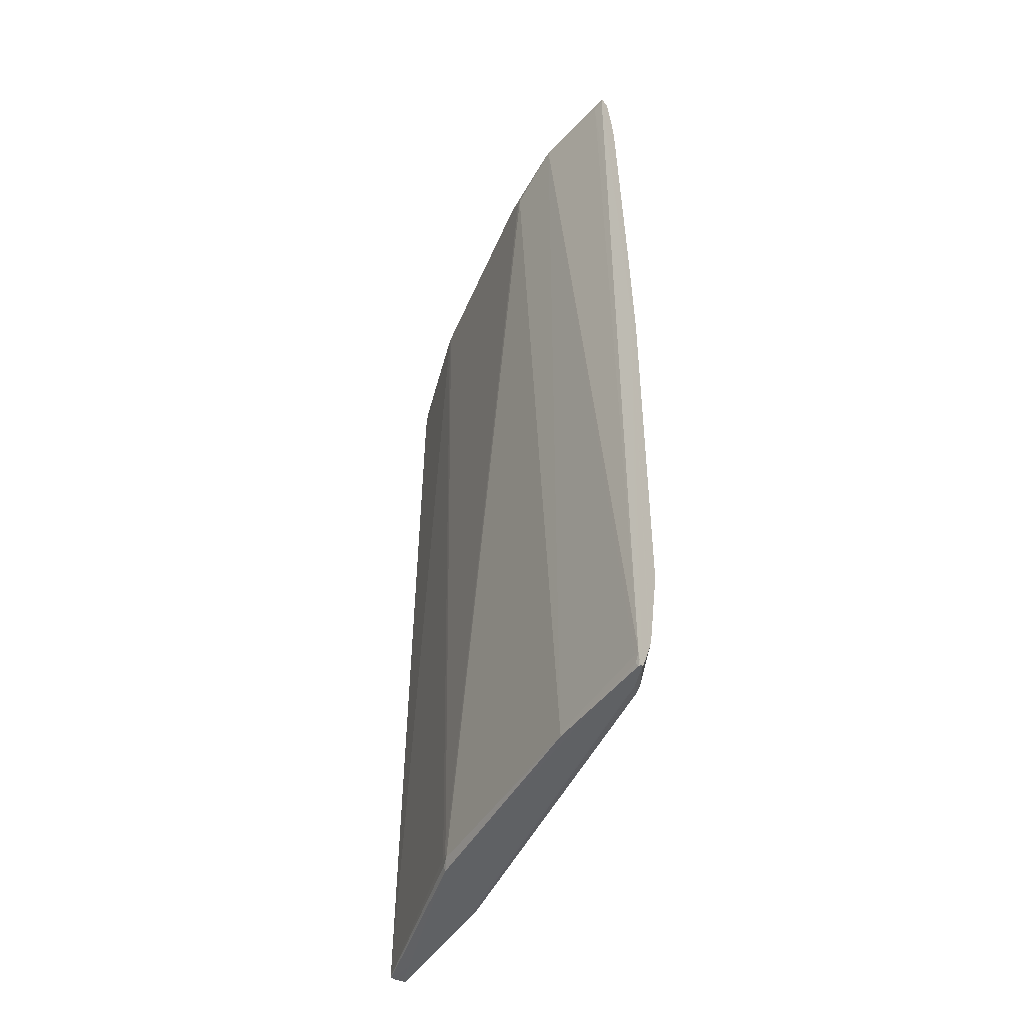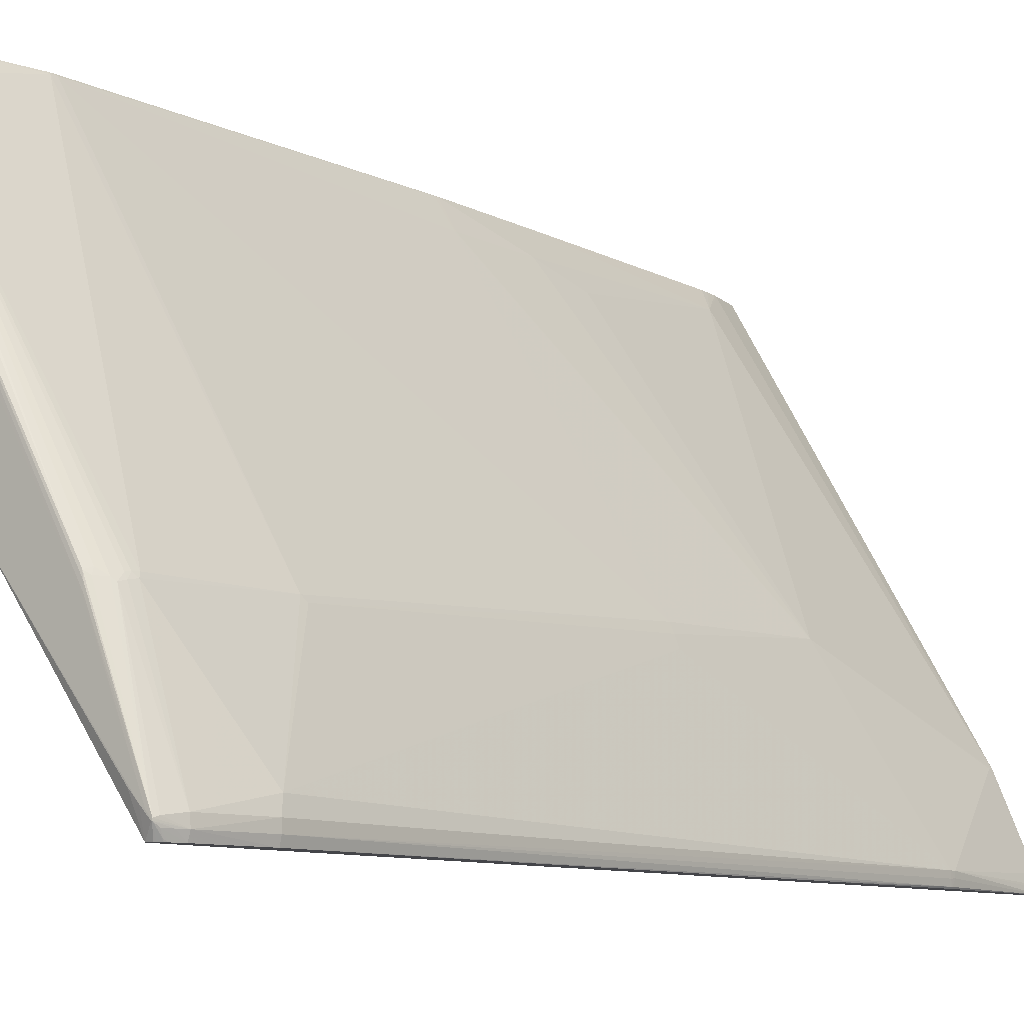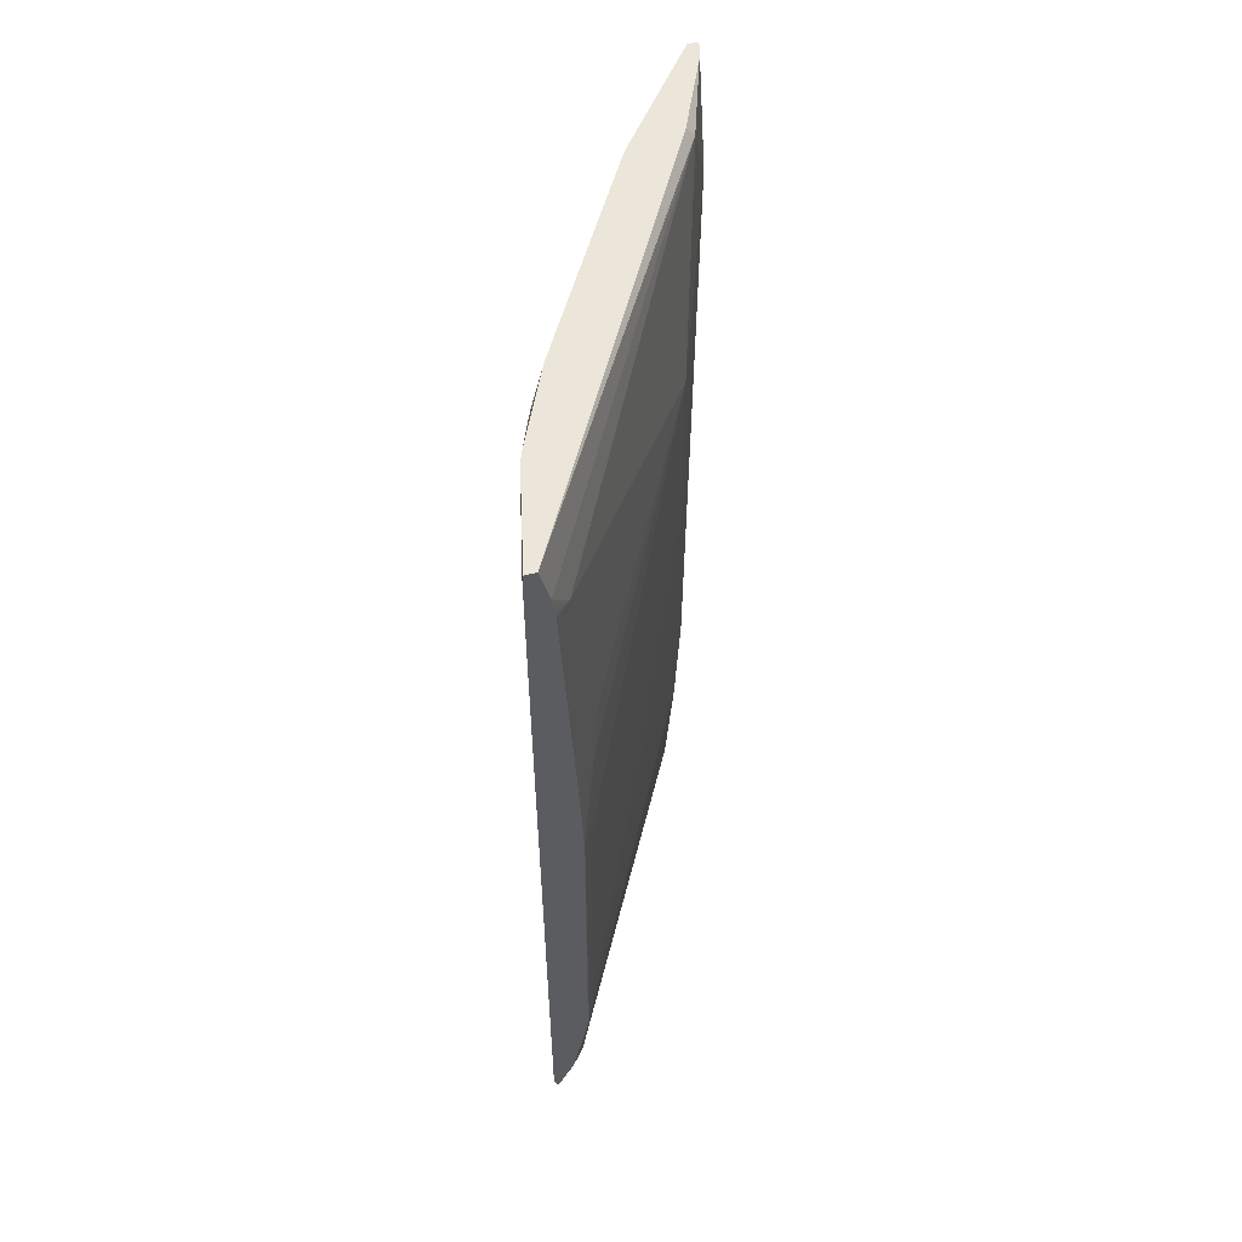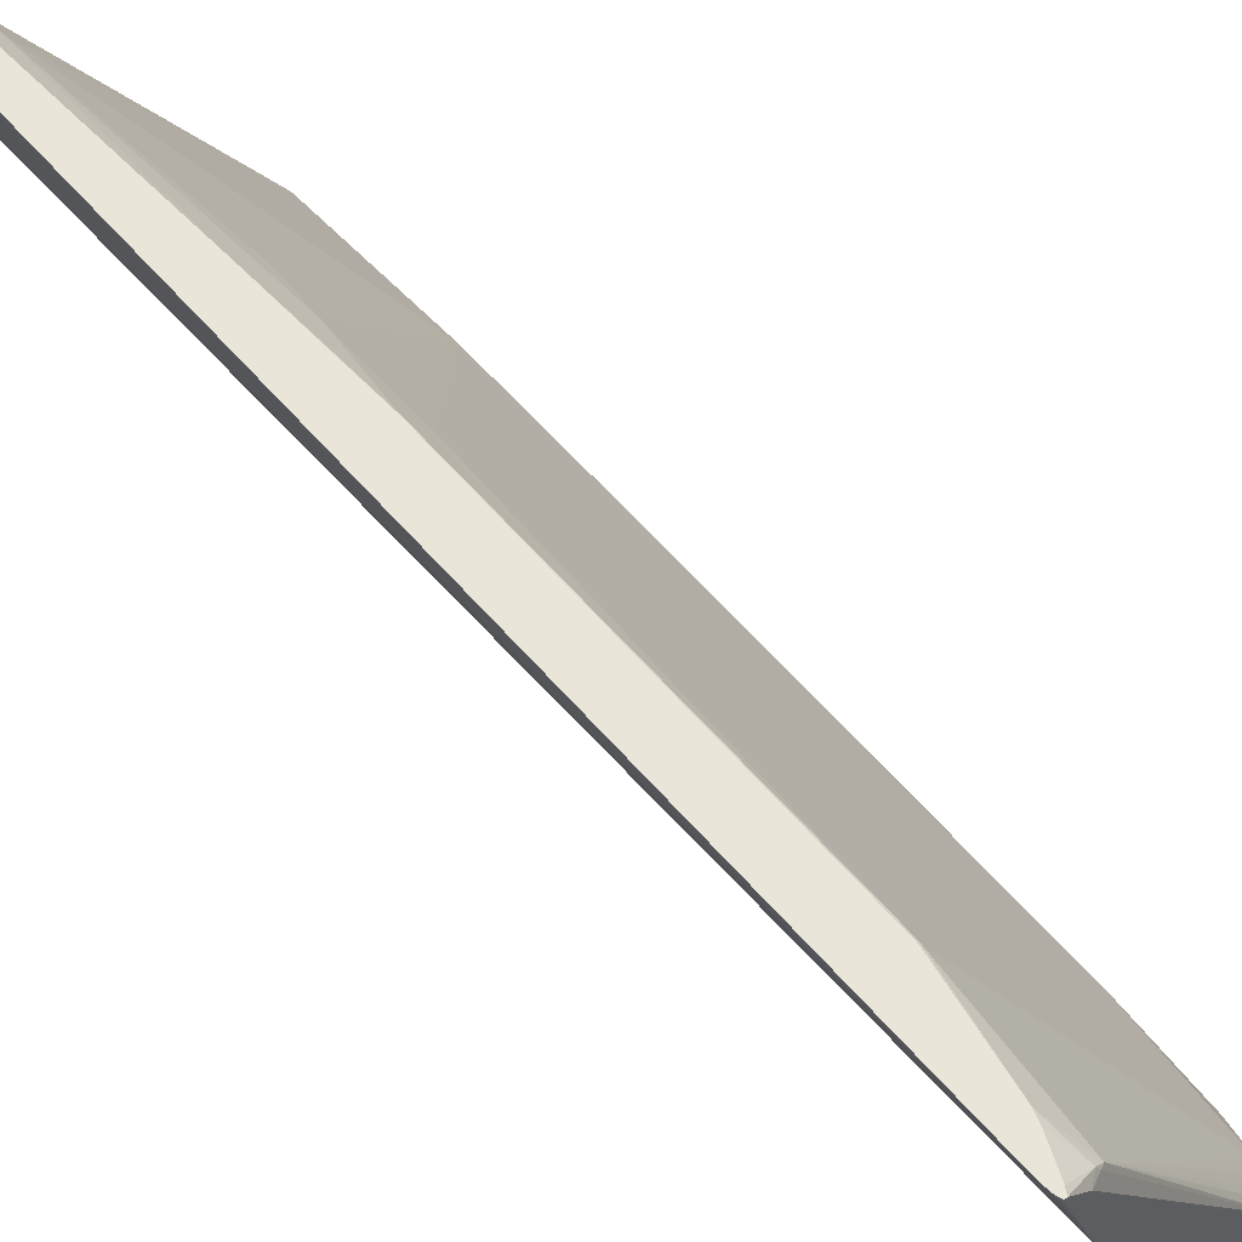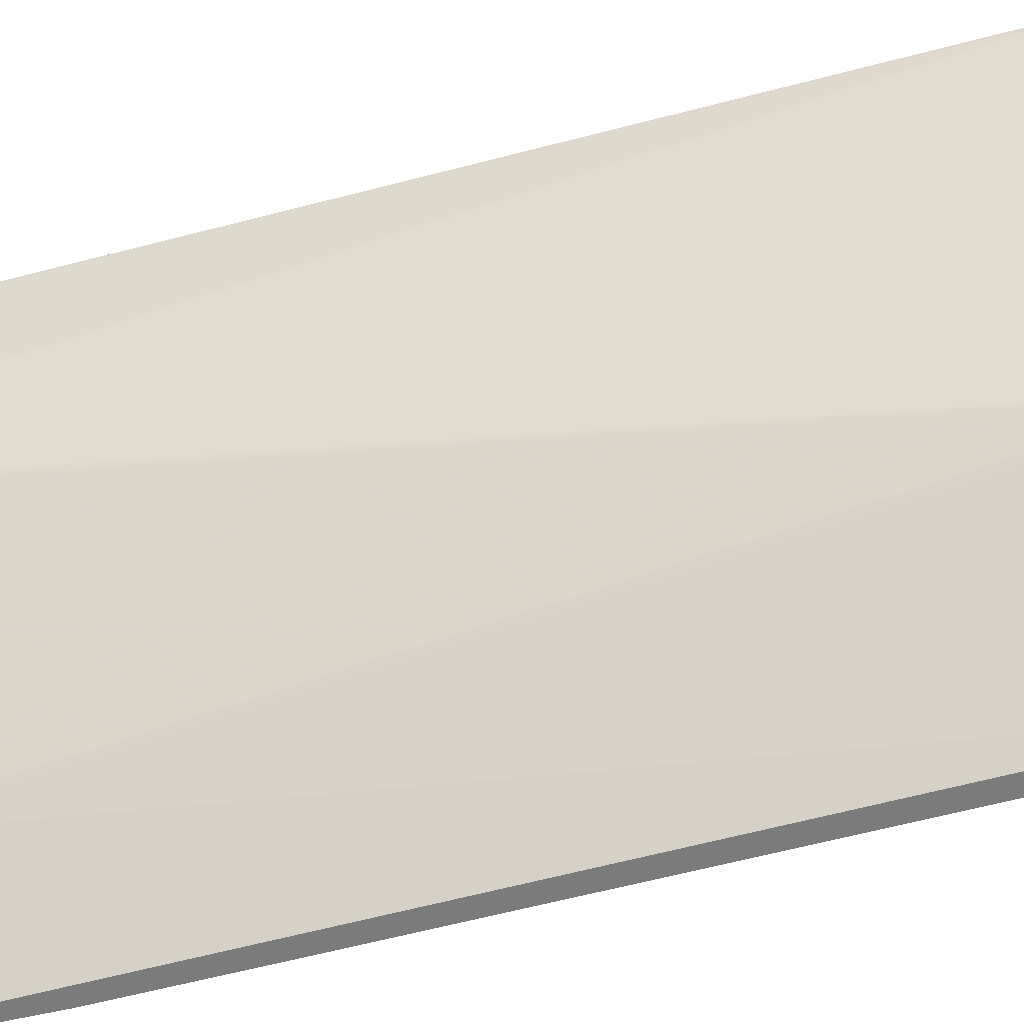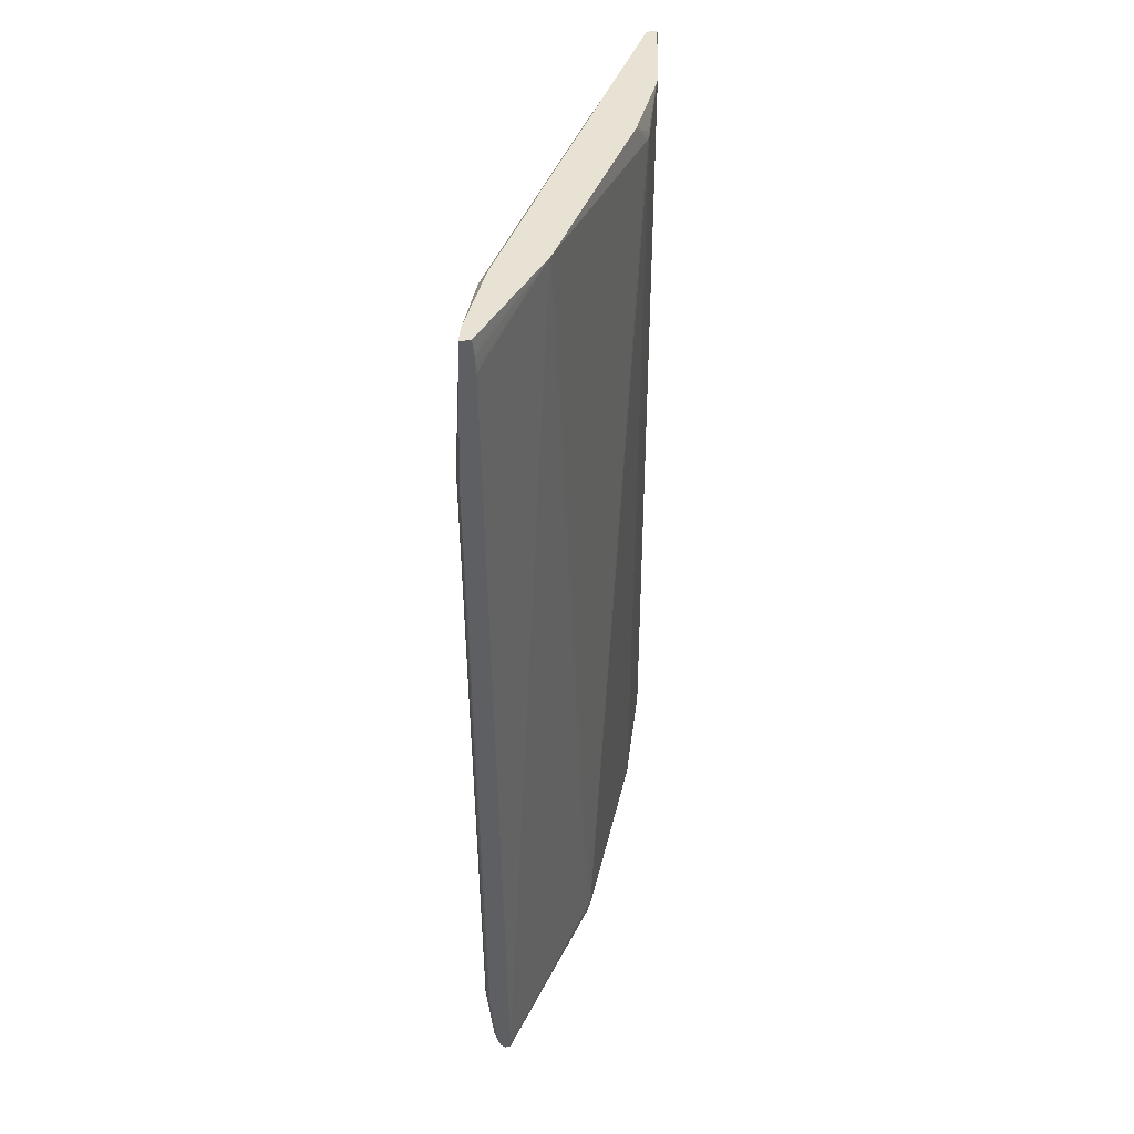
<metadata>
{"format":"obj","ext":"obj","renderer":"f3d","projection":"perspective","resolution":1024,"background":"white","views":[{"elev":-46.6,"azim":126.7,"up":"+Z"},{"elev":-9.1,"azim":-142.3,"up":"+Y"},{"elev":56.2,"azim":163.9,"up":"+Z"},{"elev":58.4,"azim":139.8,"up":"+Y"},{"elev":-58.4,"azim":105.2,"up":"+Y"},{"elev":40.9,"azim":-11.9,"up":"+Z"}]}
</metadata>
<code>
v 0.03773 0.006071 0.8
v 0.03777 0.006071 0.8001
v 0.03751 0.006071 0.8
v 0.03733 0.006511 0.7998
v 0.03738 0.006511 0.7998
v 0.03775 0.006907 0.7998
v 0.03812 0.007296 0.7998
v 0.0427 0.01298 0.7998
v 0.04278 0.01294 0.8
v 0.04279 0.01292 0.8004
v 0.03777 0.006071 0.8003
v 0.03745 0.006071 0.8001
v 0.03733 0.006583 0.7998
v 0.03754 0.006744 0.7998
v 0.03735 0.006071 0.8002
v 0.03734 0.00615 0.8002
v 0.0373 0.006378 0.8
v 0.0372 0.006368 0.8004
v 0.0371 0.006368 0.8008
v 0.03964 0.01167 0.7998
v 0.04721 0.02316 0.7998
v 0.04683 0.0219 0.7998
v 0.04682 0.02171 0.7998
v 0.04304 0.01329 0.8002
v 0.03777 0.006071 0.8004
v 0.04297 0.01317 0.8004
v 0.04068 0.01043 0.8386
v 0.03951 0.01206 0.8
v 0.03966 0.0122 0.7998
v 0.0396 0.01194 0.7998
v 0.0396 0.01167 0.7998
v 0.03729 0.006646 0.8
v 0.03921 0.01195 0.8005
v 0.03932 0.01207 0.8004
v 0.03732 0.006071 0.8003
v 0.03719 0.006071 0.8008
v 0.03714 0.006748 0.8008
v 0.03691 0.006071 0.8034
v 0.03683 0.006368 0.8034
v 0.03684 0.006748 0.8034
v 0.04835 0.02636 0.7998
v 0.04758 0.02396 0.7998
v 0.04837 0.02616 0.8
v 0.04846 0.02636 0.8004
v 0.04839 0.02614 0.8004
v 0.04683 0.0217 0.8
v 0.0465 0.0197 0.8375
v 0.04304 0.01329 0.8003
v 0.03731 0.006071 0.8372
v 0.04639 0.01951 0.8375
v 0.04081 0.01062 0.8386
v 0.03719 0.006071 0.8386
v 0.03724 0.006071 0.8381
v 0.03726 0.006071 0.8379
v 0.0373 0.006071 0.8374
v 0.03955 0.01228 0.8001
v 0.04752 0.02552 0.7998
v 0.04681 0.02514 0.8002
v 0.04702 0.02528 0.8001
v 0.04717 0.02484 0.7998
v 0.04827 0.02636 0.7998
v 0.03918 0.01202 0.8008
v 0.03927 0.01221 0.8008
v 0.03915 0.01209 0.8011
v 0.03697 0.007316 0.8036
v 0.03667 0.006071 0.8265
v 0.03658 0.00613 0.8328
v 0.03655 0.006368 0.8327
v 0.03655 0.006611 0.8327
v 0.04834 0.02623 0.7998
v 0.04714 0.02636 0.822
v 0.04842 0.02636 0.8
v 0.04846 0.02636 0.8303
v 0.04834 0.02586 0.8381
v 0.04744 0.02228 0.8386
v 0.0473 0.02193 0.8386
v 0.04647 0.01975 0.8377
v 0.0457 0.01865 0.8386
v 0.03676 0.006071 0.8386
v 0.04715 0.02553 0.8001
v 0.04753 0.02636 0.8015
v 0.03924 0.01224 0.801
v 0.03922 0.01226 0.8012
v 0.0468 0.02628 0.8053
v 0.04815 0.02636 0.8
v 0.03886 0.01224 0.8063
v 0.03878 0.01205 0.8065
v 0.03882 0.01237 0.822
v 0.03662 0.006071 0.8328
v 0.03658 0.00613 0.8328
v 0.03656 0.006386 0.833
v 0.03656 0.006607 0.833
v 0.03924 0.01338 0.8294
v 0.04785 0.02636 0.8007
v 0.04769 0.02636 0.8011
v 0.04763 0.02636 0.8012
v 0.04753 0.02636 0.8015
v 0.04687 0.02636 0.8053
v 0.04686 0.02636 0.8055
v 0.0468 0.02636 0.8211
v 0.047 0.02636 0.8261
v 0.04747 0.02636 0.836
v 0.04751 0.02636 0.8364
v 0.04758 0.02636 0.8369
v 0.04761 0.02636 0.8371
v 0.04797 0.02636 0.8386
v 0.04841 0.02636 0.8386
v 0.04844 0.02636 0.8384
v 0.04845 0.02636 0.8383
v 0.04745 0.02233 0.8386
v 0.0368 0.006277 0.8386
v 0.03662 0.006071 0.8329
v 0.04679 0.02629 0.8056
v 0.03919 0.01309 0.8159
v 0.03914 0.01316 0.822
v 0.03899 0.01281 0.822
v 0.03682 0.006368 0.8386
v 0.03693 0.006728 0.8386
v 0.03807 0.01 0.8379
v 0.03924 0.01338 0.8293
v 0.03808 0.009991 0.8381
v 0.04681 0.02551 0.8355
v 0.04568 0.02436 0.8271
v 0.04606 0.02512 0.8248
v 0.04604 0.02516 0.8211
v 0.04677 0.02633 0.8209
v 0.04677 0.02633 0.8211
v 0.04681 0.02626 0.8233
v 0.04756 0.0263 0.837
v 0.03843 0.009999 0.8386
v 0.04604 0.02516 0.821
v 0.03699 0.006903 0.8386
f 1 2 11
f 1 11 25
f 1 25 49
f 1 49 55
f 1 55 54
f 1 54 53
f 1 53 52
f 1 52 79
f 1 79 112
f 1 112 89
f 1 89 66
f 1 66 38
f 1 38 36
f 1 36 35
f 1 35 15
f 1 15 12
f 1 12 3
f 1 3 4
f 1 4 5
f 1 5 6
f 1 6 7
f 1 7 8
f 1 8 2
f 2 8 9
f 2 9 10
f 2 10 11
f 3 12 4
f 4 13 14
f 4 14 5
f 4 12 15
f 4 15 16
f 4 16 17
f 4 17 18
f 4 18 19
f 4 19 13
f 5 14 6
f 6 14 20
f 6 20 8
f 6 8 7
f 8 20 21
f 8 21 22
f 8 22 23
f 8 23 24
f 8 24 9
f 9 24 10
f 10 25 11
f 10 24 26
f 10 26 27
f 10 27 25
f 13 28 29
f 13 29 30
f 13 30 31
f 13 31 14
f 13 19 32
f 13 32 33
f 13 33 34
f 13 34 28
f 14 31 20
f 15 35 16
f 16 35 17
f 17 35 36
f 17 36 18
f 18 36 19
f 19 37 32
f 19 36 38
f 19 38 39
f 19 39 40
f 19 40 37
f 20 31 61
f 20 61 41
f 20 41 21
f 21 41 42
f 21 42 22
f 22 42 23
f 23 42 43
f 23 43 44
f 23 44 45
f 23 45 46
f 23 46 24
f 24 46 47
f 24 47 48
f 24 48 26
f 25 27 49
f 26 48 50
f 26 50 51
f 26 51 27
f 27 51 78
f 27 78 76
f 27 76 75
f 27 75 110
f 27 110 107
f 27 107 106
f 27 106 130
f 27 130 132
f 27 132 118
f 27 118 117
f 27 117 111
f 27 111 79
f 27 79 52
f 27 52 53
f 27 53 54
f 27 54 55
f 27 55 49
f 28 34 56
f 28 56 29
f 29 57 30
f 29 56 58
f 29 58 59
f 29 59 57
f 30 60 31
f 30 57 60
f 31 60 61
f 32 37 33
f 33 37 62
f 33 62 63
f 33 63 34
f 34 63 58
f 34 58 56
f 37 64 62
f 37 40 65
f 37 65 64
f 38 66 67
f 38 67 39
f 39 67 68
f 39 68 69
f 39 69 40
f 40 69 65
f 41 70 42
f 41 61 71
f 41 71 72
f 41 72 70
f 42 70 43
f 43 70 72
f 43 72 44
f 44 72 71
f 44 71 73
f 44 73 74
f 44 74 75
f 44 75 45
f 45 75 46
f 46 75 47
f 47 75 76
f 47 76 77
f 47 77 78
f 47 78 50
f 47 50 48
f 50 78 51
f 57 61 60
f 57 59 80
f 57 80 61
f 58 81 80
f 58 80 59
f 58 63 82
f 58 82 83
f 58 83 84
f 58 84 81
f 61 80 85
f 61 85 71
f 62 64 82
f 62 82 63
f 64 83 82
f 64 65 86
f 64 86 83
f 65 87 86
f 65 69 88
f 65 88 87
f 66 89 67
f 67 89 112
f 67 112 90
f 67 90 68
f 68 90 91
f 68 91 69
f 69 91 92
f 69 92 93
f 69 93 88
f 71 85 94
f 71 94 95
f 71 95 96
f 71 96 97
f 71 97 81
f 71 81 98
f 71 98 99
f 71 99 100
f 71 100 101
f 71 101 102
f 71 102 103
f 71 103 104
f 71 104 105
f 71 105 106
f 71 106 107
f 71 107 108
f 71 108 109
f 71 109 73
f 73 109 74
f 74 109 75
f 75 109 110
f 76 78 77
f 79 111 92
f 79 92 91
f 79 91 90
f 79 90 112
f 80 94 85
f 80 81 97
f 80 97 96
f 80 96 95
f 80 95 94
f 81 84 98
f 83 86 84
f 84 86 113
f 84 113 98
f 86 114 113
f 86 87 115
f 86 115 114
f 87 88 116
f 87 116 115
f 88 93 116
f 92 111 117
f 92 117 118
f 92 118 119
f 92 119 93
f 93 120 116
f 93 119 121
f 93 121 122
f 93 122 123
f 93 123 124
f 93 124 125
f 93 125 131
f 93 131 120
f 98 113 99
f 99 113 126
f 99 126 100
f 100 126 127
f 100 127 101
f 101 127 128
f 101 128 124
f 101 124 122
f 101 122 102
f 102 122 103
f 103 122 104
f 104 122 129
f 104 129 105
f 105 129 106
f 106 129 121
f 106 121 130
f 107 110 108
f 108 110 109
f 113 114 115
f 113 115 131
f 113 131 126
f 115 116 120
f 115 120 131
f 118 132 121
f 118 121 119
f 121 132 130
f 121 129 122
f 122 124 123
f 124 128 127
f 124 127 125
f 125 127 126
f 125 126 131

</code>
